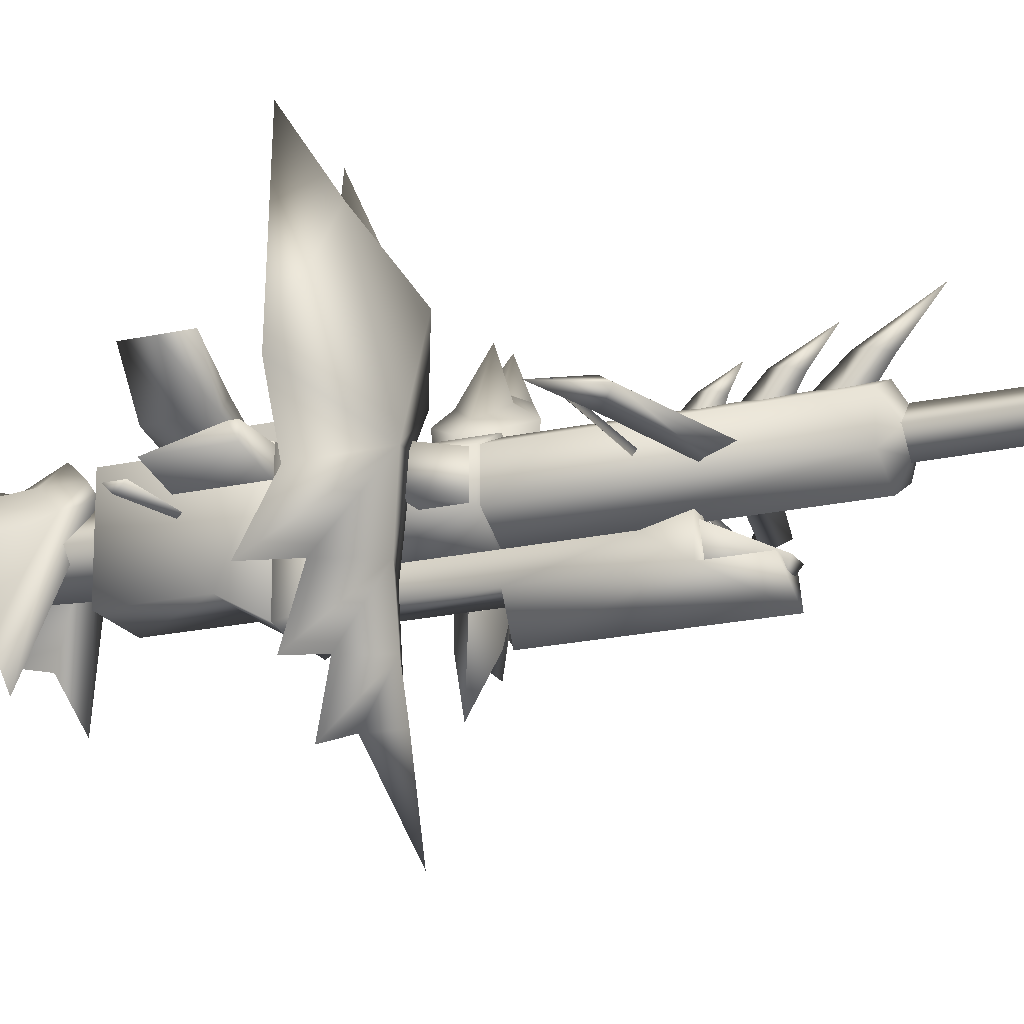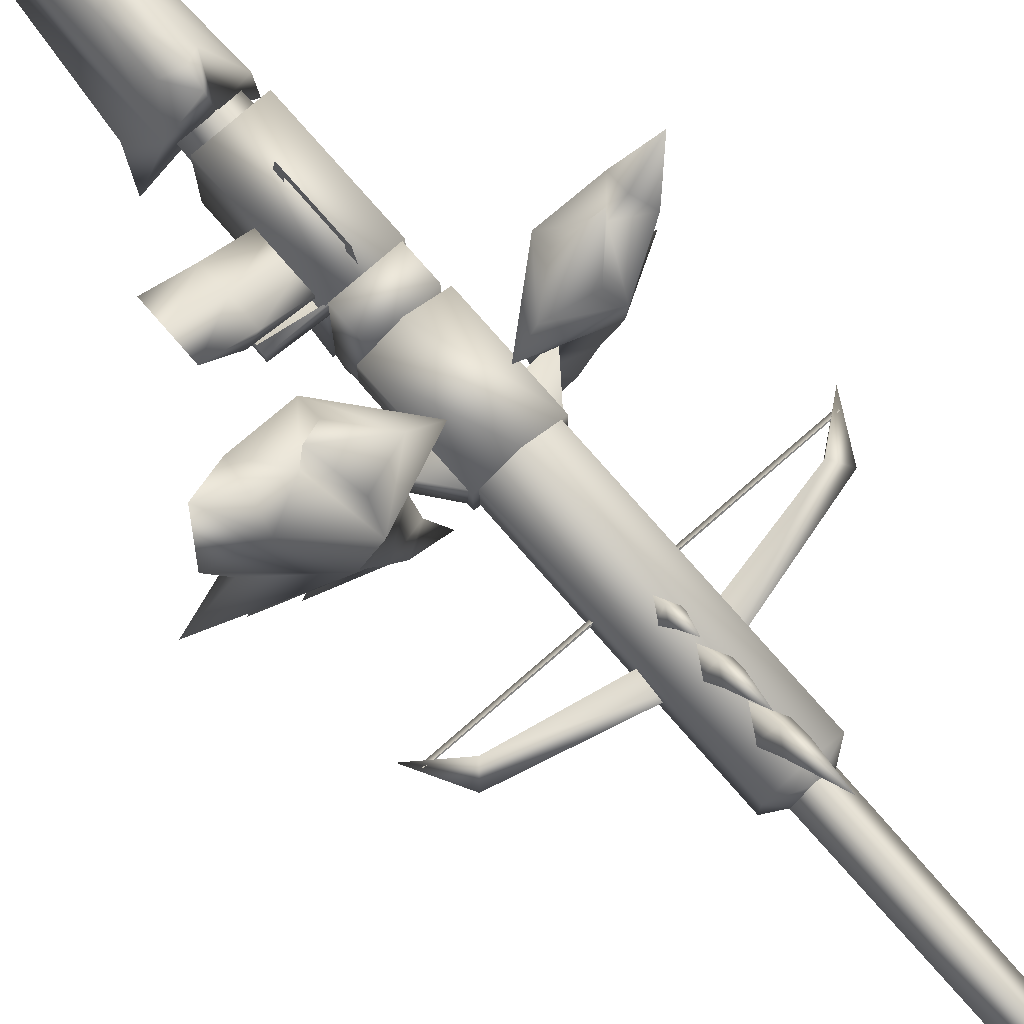
<metadata>
{"format":"obj","ext":"obj","renderer":"f3d","projection":"perspective","resolution":1024,"background":"white","views":[{"elev":-19.2,"azim":-66.7,"up":"+Y"},{"elev":76.8,"azim":-41.1,"up":"+Y"}]}
</metadata>
<code>
g mesh00
v 0 -19.65 84.8
v -34.42 -24.97 77.72
v -34.42 -19.07 77.72
v -41.66 -21.3 73.42
v 0 -21 73.42
v -41.66 -22 72.56
v 0 -22.02 72.56
v -41.66 -22.7 73.42
v 0 -23.05 73.42
v 0 -22.01 91.36
v -34.42 -19.07 77.72
v -37.66 -22.02 81.57
v -44.08 -22.03 69.96
v 0 -24.36 84.8
v 34.42 -24.97 77.72
v 37.66 -22.02 81.57
v 41.66 -21.3 73.42
v 41.66 -22 72.56
v 41.66 -22.7 73.42
v 0 -22.01 91.36
v 34.42 -19.07 77.72
v 44.08 -22.03 69.96
v 37.66 -22.02 81.57
v 34.42 -19.07 77.72
v 0 -19.65 84.8
f 1 2 3
f 4 5 6
f 6 5 7
f 6 7 8
f 8 7 9
f 10 11 12
f 12 11 13
f 2 1 14
f 14 1 15
f 14 15 16
f 5 17 7
f 7 17 18
f 7 18 9
f 9 18 19
f 16 20 14
f 14 20 12
f 14 12 2
f 2 12 13
f 2 13 3
f 1 21 15
f 15 21 22
f 15 22 23
f 23 22 24
f 23 24 10
f 10 24 25
f 10 25 11
v 21.05 -30.74 30.25
v 34.16 -40.74 33.04
v 26.25 -41.64 34.43
v 0 -17.68 113.7
v 4.249 -21.54 116.8
v 4.249 -21.54 113.7
v -4.756 -32.62 72.18
v -4.756 -38.63 80.9
v -4.756 -30.44 80.9
v 0 -47.29 96.14
v 4.756 -38.63 80.9
v 4.754 -38.63 93.7
v 31.91 -32.05 33.43
v 23.53 -18.88 27.52
v 42.24 -32.57 31.61
v 31.91 -32.05 33.43
v 23.53 -18.88 27.52
v 31.91 -32.05 33.43
v 21.05 -30.74 30.25
v 26.25 -41.64 34.43
v 17.53 -40.63 32.02
v 18.88 -40.63 39.68
v 12.46 -31.15 36.86
v 9.566 -54.62 37.37
v 34.16 -40.74 33.04
v 22.79 -30.74 40.14
v 31.91 -32.05 33.43
v 37.66 -22.76 32.42
v 26.06 -18.88 41.85
v 31.91 -32.05 33.43
v 6.797 -8.964 37.86
v 10.13 -14.79 37.27
v 26.06 -18.88 41.85
v 22.79 -30.74 40.14
v 31.91 -32.05 33.43
v 41.63 18.56 31.72
v 33.38 8.697 33.17
v 35.48 6.732 37.9
v 20.74 1.645 30.42
v 12.72 -3.743 36.82
v 28.04 15.27 34.11
v 22.44 1.645 40.08
v 28.58 7.084 34.02
v 12.72 -3.743 36.82
v 24.19 -0.8589 44.05
v 22.44 1.645 40.08
v 28.58 7.084 34.02
v 0 -47.29 96.14
v 4.754 -38.63 93.7
v -4.754 -38.63 93.7
v 0 -47.29 49.7
v 4.756 -38.63 49.7
v 16.37 -17.15 37.6
v 0 -17.15 38.7
v 8.666 -17.15 47.5
v 4.249 -21.54 116.8
v 0 -25.41 116.8
v 4.249 -21.54 113.7
v 0 -25.41 113.7
v 7.332 -10.75 12.3
v 7.332 -10.75 21.04
v 7.332 -40.22 12.3
v 7.332 -38.63 21.04
v 7.332 -42.42 14.5
v 9.463 -16.86 21.04
v 9.463 -26.79 21.04
v 0 -11.89 21.04
v 0 -31.76 21.04
v -9.463 -16.86 21.04
v -9.463 -26.79 21.04
v -7.332 -40.22 12.3
v -7.332 -10.75 12.3
v 7.332 -40.22 12.3
v 7.332 -10.75 12.3
v -7.332 -40.22 12.3
v 7.332 -40.22 12.3
v -7.332 -42.42 14.5
v 7.332 -42.42 14.5
v 7.332 -42.42 14.5
v 7.332 -38.63 21.04
v -7.332 -42.42 14.5
v -7.332 -38.63 21.04
v -7.332 -38.63 21.04
v 7.332 -38.63 21.04
v -7.332 -10.75 21.04
v 7.332 -10.75 21.04
v -7.332 -10.75 12.3
v 7.332 -10.75 12.3
v -9.463 -16.86 47.67
v -9.463 -26.79 47.67
v 0 -11.89 47.67
v 0 -31.76 47.67
v 9.463 -16.86 47.67
v 9.463 -26.79 47.67
v 0 -26.24 38.7
v 16.37 -26.24 37.6
v 8.666 -26.24 47.5
v 2.708 -31.29 80.8
v 2.708 -38.79 95.42
v 0 -36.86 77.94
v 0 -44.36 92.57
v 4.756 -38.63 80.9
v -4.756 -38.63 80.9
v 4.754 -38.63 93.7
v -4.754 -38.63 93.7
v 0 -17.68 116.8
v -4.249 -21.54 113.7
v -4.249 -21.54 116.8
v -4.756 -38.63 49.7
v 4.756 -38.63 49.7
v 0 -47.29 49.7
v 0 -25.41 113.7
v 8.171 -26.39 110.8
v 4.249 -21.54 113.7
v 8.164 -16.56 110.8
v 0 -17.68 113.7
v -4.754 -38.63 21.04
v 4.754 -38.63 21.04
v -4.756 -38.63 49.7
v 4.756 -38.63 49.7
v 4.754 -32.62 21.04
v -4.754 -32.62 21.04
v 4.756 -32.62 72.18
v -4.756 -32.62 72.18
v 4.754 -38.63 21.04
v 4.754 -32.62 21.04
v 4.756 -38.63 49.7
v 4.756 -32.62 72.18
v 4.756 -38.63 80.9
v 4.756 -30.44 80.9
v 16.37 -17.15 37.6
v 8.666 -17.15 47.5
v 16.37 -26.24 37.6
v 8.666 -26.24 47.5
v 4.756 -38.63 80.9
v 4.756 -30.44 80.9
v -4.756 -38.63 80.9
v -4.756 -30.44 80.9
v -4.756 -30.44 80.9
v 4.756 -30.44 80.9
v -4.756 -32.62 72.18
v 4.756 -32.62 72.18
v -4.754 -38.63 93.7
v -4.756 -38.63 80.9
v -4.756 -38.63 49.7
v -4.754 -32.62 21.04
v -4.754 -38.63 21.04
v 0 -36.86 77.94
v -2.708 -31.29 80.8
v -2.708 -38.79 95.42
v 0 -44.36 92.57
v 2.708 -38.79 95.42
v -2.708 -38.79 95.42
v 2.708 -31.29 80.8
v -2.708 -31.29 80.8
v -7.332 -10.75 21.04
v -7.332 -10.75 12.3
v -7.332 -38.63 21.04
v -7.332 -40.22 12.3
v -7.332 -42.42 14.5
v 0 -17.68 116.8
v -4.249 -21.54 116.8
v -4.249 -21.54 113.7
v 16.37 -17.15 37.6
v 16.37 -26.24 37.6
v 0 -17.15 38.7
v 0 -26.24 38.7
v -4.756 -38.63 49.7
v 0 -7.104 104.6
v 0 1.596 120
v 2.498 -7.975 108.6
v 0 -7.104 104.6
v 2.498 -7.975 108.6
v 3.497 -15.33 103.3
v 0 -8.584 111.7
v 0 -12.97 108.6
v -3.497 -15.33 103.3
v 0 -12.97 98.03
v -2.498 -7.975 108.6
v -2.498 -7.975 108.6
v 0 -8.584 111.7
v 0 -8.037 91.38
v 0 -2.185 103
v 2.115 -8.789 94.91
v 0 -8.037 91.38
v 2.115 -8.789 94.91
v 2.957 -15.05 91.07
v 0 -9.371 97.58
v 0 -13.05 95.56
v -2.957 -15.05 91.07
v 0 -13.05 86.58
v -2.115 -8.789 94.91
v -2.115 -8.789 94.91
v 0 -9.371 97.58
v 0 -10.16 79.85
v 0 -6.212 87.5
v 1.752 -10.73 82.71
v 0 -10.16 79.85
v 1.752 -10.73 82.71
v 2.453 -14.66 80.71
v 0 -11.15 85
v 0 -13.01 84.44
v -2.453 -14.66 80.71
v 0 -13.01 76.98
v -1.752 -10.73 82.71
v -1.752 -10.73 82.71
v 0 -11.15 85
v 37.66 -22.76 32.42
v 42.24 -11.49 31.61
v 33.74 6.732 28.01
v 21.02 -0.8589 26.09
v 20.74 1.645 30.42
v -8.164 -16.56 47.67
v -8.171 -26.39 47.67
v -8.171 -26.39 110.8
v 0 -30.99 47.67
v 0 -30.99 110.8
v 8.171 -26.39 47.67
v 8.171 -26.39 110.8
v 8.164 -16.56 110.8
v -8.164 -16.56 110.8
v 0 -12.66 110.8
v 0 -12.66 47.67
v 8.164 -16.56 47.67
v 0 -12.66 110.8
v -8.164 -16.56 110.8
v -4.249 -21.54 113.7
v -8.171 -26.39 110.8
v 0 -30.99 110.8
v 12.46 -31.15 36.86
v 0 -31.76 47.67
v 9.463 -26.79 21.04
v 9.463 -26.79 47.67
v 9.463 -16.86 21.04
v 9.463 -16.86 47.67
v 0 -11.89 21.04
v 0 -11.89 47.67
v -9.463 -16.86 21.04
v -9.463 -16.86 47.67
v -9.463 -26.79 21.04
v -9.463 -26.79 47.67
v 0 -31.76 21.04
f 26 27 28
f 29 30 31
f 32 33 34
f 35 36 37
f 27 26 38
f 39 40 41
f 42 43 44
f 44 45 46
f 47 48 49
f 28 50 51
f 51 50 52
f 39 53 40
f 40 53 54
f 40 54 55
f 56 57 58
f 58 57 59
f 58 59 60
f 61 62 63
f 64 65 66
f 65 67 66
f 66 67 68
f 66 68 64
f 69 70 71
f 71 70 72
f 73 74 75
f 36 76 77
f 78 79 80
f 81 82 83
f 83 82 84
f 85 86 87
f 87 86 88
f 87 88 89
f 90 91 92
f 92 91 93
f 92 93 94
f 94 93 95
f 96 97 98
f 98 97 99
f 100 101 102
f 102 101 103
f 104 105 106
f 106 105 107
f 108 109 110
f 110 109 111
f 110 111 112
f 112 111 113
f 114 115 116
f 116 115 117
f 116 117 118
f 118 117 119
f 120 121 122
f 123 124 125
f 125 124 126
f 127 128 129
f 129 128 130
f 30 29 131
f 131 29 132
f 131 132 133
f 134 135 136
f 137 138 139
f 139 138 140
f 139 140 141
f 142 143 144
f 144 143 145
f 146 147 148
f 148 147 149
f 150 151 152
f 152 151 153
f 152 153 154
f 154 153 155
f 156 157 158
f 158 157 159
f 160 161 162
f 162 161 163
f 164 165 166
f 166 165 167
f 168 169 35
f 33 32 170
f 170 32 171
f 170 171 172
f 173 126 174
f 174 126 175
f 176 177 178
f 178 177 179
f 178 179 180
f 181 182 183
f 183 182 184
f 183 184 185
f 81 186 82
f 82 186 187
f 82 187 84
f 84 187 188
f 189 190 191
f 191 190 192
f 36 35 76
f 76 35 169
f 76 169 193
f 194 195 196
f 197 198 199
f 199 198 200
f 199 200 201
f 201 200 202
f 199 203 197
f 197 203 202
f 197 202 204
f 204 202 200
f 194 205 195
f 195 205 206
f 195 206 196
f 207 208 209
f 210 211 212
f 212 211 213
f 212 213 214
f 214 213 215
f 212 216 210
f 210 216 215
f 210 215 217
f 217 215 213
f 207 218 208
f 208 218 219
f 208 219 209
f 220 221 222
f 223 224 225
f 225 224 226
f 225 226 227
f 227 226 228
f 225 229 223
f 223 229 228
f 223 228 230
f 230 228 226
f 220 231 221
f 221 231 232
f 221 232 222
f 58 233 234
f 234 233 42
f 234 42 235
f 235 42 236
f 235 236 72
f 72 236 237
f 238 239 240
f 240 239 241
f 240 241 242
f 242 241 243
f 242 243 244
f 244 243 245
f 240 246 238
f 238 246 247
f 238 247 248
f 248 247 245
f 248 245 249
f 249 245 243
f 140 250 141
f 141 250 251
f 141 251 252
f 252 251 253
f 252 253 137
f 137 253 254
f 137 254 138
f 70 63 72
f 72 63 62
f 72 62 235
f 235 62 61
f 235 61 234
f 234 61 63
f 234 63 58
f 58 63 70
f 58 70 56
f 56 70 69
f 57 48 59
f 59 48 47
f 59 47 45
f 45 47 49
f 45 49 46
f 46 49 255
f 46 255 44
f 44 255 57
f 44 57 42
f 42 57 56
f 42 56 236
f 236 56 69
f 236 69 237
f 256 257 258
f 258 257 259
f 258 259 260
f 260 259 261
f 260 261 262
f 262 261 263
f 262 263 264
f 264 263 265
f 264 265 266
f 266 265 267
f 266 267 256
f 256 267 257
v 0 -13.09 -22.53
v 10.65 -37.53 -35.76
v 12.66 -48.65 -30.09
v 0 -14.75 -88.82
v -7.659 -28.15 -88.82
v -6.075 -17.22 -88.82
v -19.58 -14.82 12.33
v -19.58 -11.11 10.21
v -19.58 -14.82 -5.222
v 0 -14.54 -46.84
v 6.729 -22.48 -18.95
v 5.87 -21.97 -46.84
v 0 -28.97 -46.84
v -6.729 -22.48 -18.95
v -5.87 -21.97 -46.84
v -26.57 -23.23 -5.295
v 6.53 -19.95 -3.424
v -26.57 -21.04 -3.094
v -0.009967 -14.47 7.912
v -0.009967 -14.47 11.2
v -0.09967 -7.268 7.912
v 0 -4.365 9.557
v -0.009967 -14.47 -9.673
v -0.009967 -14.47 -6.39
v 0 -4.365 -8.028
v -0.09967 -7.268 -6.39
v -0.09967 -7.268 -6.39
v -0.09967 -7.268 7.912
v 0 -4.365 -8.028
v 0 -4.365 9.557
v 0 -4.365 -8.028
v 0 -4.365 9.557
v 0.09967 -7.268 -6.39
v 0.09967 -7.268 7.912
v 0.09967 -7.268 7.912
v 0 -4.365 9.557
v -0.009967 -14.47 7.912
v -0.009967 -14.47 11.2
v 0 -4.365 -8.028
v 0.09967 -7.268 -6.39
v -0.009967 -14.47 -9.673
v -0.009967 -14.47 -6.39
v -1.854 -14.58 2.911
v -1.854 -14.58 -4.036
v -18.32 -6.367 2.911
v -18.32 -6.367 -4.036
v -29.51 0.5918 2.911
v -29.51 0.5918 -4.036
v 8.241 -29.28 -74.1
v 8.708 -17.38 -24.89
v 10.65 -37.53 -35.76
v -29.51 0.5918 9.863
v -18.32 -6.367 9.863
v -1.854 -14.58 9.863
v -19.58 -14.82 12.33
v -5.651 -17.68 12.33
v -19.58 -11.11 12.33
v -5.651 -11.11 12.33
v -5.651 -17.68 12.33
v -19.58 -14.82 12.33
v -5.651 -17.68 -5.222
v -19.58 -14.82 -5.222
v -4.968 -25.6 -93.63
v 4.968 -25.6 -93.63
v 4.968 -25.6 -88.52
v -4.968 -25.6 -93.63
v -4.968 -17.73 -93.63
v 4.968 -25.6 -93.63
v 4.968 -17.73 -93.63
v 3.606 -28.82 -79.89
v -3.606 -28.82 -79.89
v 0 -38.83 -83.95
v 0 -38.83 -83.95
v 0 -28.09 -87.78
v 3.606 -28.82 -79.89
v -7.9 -34.49 -18.85
v -7.9 -10.75 -18.85
v 7.9 -34.49 -18.85
v 7.9 -10.75 -18.85
v -7.9 -10.75 -18.85
v -7.9 -10.75 12.3
v 7.9 -10.75 -18.85
v 7.9 -10.75 12.3
v 7.9 -40.22 12.3
v -7.9 -40.22 12.3
v 7.9 -34.49 2.397
v -7.9 -34.49 2.397
v 7.9 -34.49 -18.85
v -7.9 -34.49 -18.85
v -5.01 -21.45 -74.73
v -5.01 -25.28 -74.73
v -5.87 -21.97 -46.84
v 7.9 -40.22 12.3
v 7.9 -10.75 12.3
v -7.9 -40.22 12.3
v -7.9 -10.75 12.3
v 7.9 -34.49 -18.85
v 7.9 -10.75 -18.85
v 7.9 -34.49 2.397
v 7.9 -10.75 12.3
v 7.9 -40.22 12.3
v 4.125 -40.1 16.53
v 0 -37.71 9.936
v 0 -33.5 12.14
v -4.125 -40.1 16.53
v -3.606 -28.82 -79.89
v 0 -28.09 -87.78
v 5.01 -25.28 -74.73
v 5.87 -21.97 -46.84
v 0 -27.49 -74.73
v -5.01 -25.28 -74.73
v 4.349 -23.15 -92.03
v 3.781 -20.28 -92.54
v 8.483 -9.745 -87.58
v 5.161 -12.24 -88.75
v -8.483 -9.745 -87.58
v -5.161 -12.24 -88.75
v -4.349 -23.15 -92.03
v -3.781 -20.28 -92.54
v 5.161 -12.24 -88.75
v -8.483 -9.745 -87.58
v -5.161 -12.24 -88.75
v -8.241 -29.28 -74.1
v 8.241 -29.28 -74.1
v 0 -14.95 -74.16
v 0 -12.24 -52.63
v 0 -14.75 -88.82
v -6.075 -17.22 -88.82
v -12.66 -48.65 -30.09
v -8.708 -17.38 -24.89
v -10.65 -37.53 -35.76
v -10.65 -37.53 -35.76
v -8.241 -29.28 -74.1
v 0 -14.95 -74.16
v 4.968 -25.6 -93.63
v 4.968 -17.73 -93.63
v 4.968 -25.6 -88.52
v 4.968 -17.73 -88.52
v 0 -28.19 -88.82
v 6.075 -17.22 -88.82
v 7.659 -28.15 -88.82
v -19.58 -11.11 12.33
v -7.659 -28.15 -88.82
v 0 -28.19 -88.82
v -7.9 -40.22 12.3
v -7.9 -10.75 12.3
v -7.9 -34.49 2.397
v -7.9 -10.75 -18.85
v -7.9 -34.49 -18.85
v 0 -14.54 -18.95
v -5.87 -21.97 -46.84
v -6.729 -22.48 -18.95
v 5.87 -21.97 -46.84
v 5.01 -25.28 -74.73
v 5.01 -21.45 -74.73
v 0 -30.46 -18.95
v 6.729 -22.48 -18.95
v -26.57 -21.04 -7.496
v -26.57 -23.23 -5.295
v -26.57 -21.04 -3.094
v -5.651 -11.11 12.33
v -19.58 -11.11 10.21
v -19.58 -11.11 12.33
v 0 -18.79 -97.04
v -2.694 -23.58 -97.04
v 0 -21.56 -37.63
v 2.694 -23.58 -97.04
v -2.694 -23.58 -97.04
v 0 -18.79 -97.04
v 2.694 -23.58 -97.04
v -26.57 -21.04 -7.496
v -26.57 -21.04 -3.094
v 6.53 -19.95 -3.424
v -18.32 -6.367 9.863
v -21.23 -10.5 9.863
v -1.854 -14.58 9.863
v -21.23 -10.5 2.911
v -1.854 -14.58 2.911
v -21.23 -10.5 -4.036
v -1.854 -14.58 -4.036
v -29.51 0.5918 9.863
v -29.51 0.5918 2.911
v -29.51 0.5918 -4.036
v -18.32 -6.367 -4.036
v -4.968 -25.6 -88.52
v -4.968 -17.73 -88.52
v -4.968 -17.73 -93.63
v 4.968 -17.73 -88.52
v 0 -8.232 -45.89
v -3.869 -12.12 -45.8
v 0 -5.87 -28.53
v 0 -9.595 -24.89
v 4.075 -11.1 -31.51
v -4.075 -11.1 -31.51
v 0 -10.19 -37.57
v 3.869 -12.12 -45.8
v 6.075 -17.22 -88.82
v 7.659 -28.15 -88.82
f 268 269 270
f 271 272 273
f 274 275 276
f 277 278 279
f 280 281 282
f 283 284 285
f 286 287 288
f 288 287 289
f 290 291 292
f 292 291 293
f 294 295 296
f 296 295 297
f 298 299 300
f 300 299 301
f 302 303 304
f 304 303 305
f 306 307 308
f 308 307 309
f 310 311 312
f 312 311 313
f 312 313 314
f 314 313 315
f 316 317 318
f 314 319 312
f 312 319 320
f 312 320 310
f 310 320 321
f 322 323 324
f 324 323 325
f 326 327 328
f 328 327 329
f 330 331 332
f 333 334 335
f 335 334 336
f 337 338 339
f 340 341 342
f 343 344 345
f 345 344 346
f 347 348 349
f 349 348 350
f 351 352 353
f 353 352 354
f 353 354 355
f 355 354 356
f 357 358 359
f 360 361 362
f 362 361 363
f 364 365 366
f 366 365 367
f 366 367 368
f 369 370 371
f 371 370 372
f 371 372 369
f 369 372 370
f 373 374 340
f 375 376 377
f 377 376 280
f 377 280 378
f 378 280 282
f 379 380 381
f 381 380 382
f 383 384 385
f 385 384 386
f 381 387 388
f 388 387 389
f 390 391 392
f 393 394 395
f 396 397 398
f 269 268 316
f 399 400 268
f 268 400 401
f 268 401 316
f 402 403 404
f 404 403 405
f 272 271 406
f 406 271 407
f 406 407 408
f 275 274 409
f 395 410 400
f 400 410 411
f 400 411 316
f 412 413 414
f 414 413 415
f 414 415 416
f 278 277 417
f 417 277 418
f 417 418 419
f 420 421 422
f 281 280 423
f 423 280 376
f 423 376 424
f 425 426 427
f 428 429 430
f 431 432 433
f 433 432 434
f 433 434 431
f 435 436 437
f 284 283 438
f 439 440 438
f 441 442 443
f 443 442 444
f 443 444 445
f 445 444 446
f 445 446 447
f 441 448 442
f 442 448 449
f 442 449 444
f 444 449 450
f 444 450 446
f 446 450 451
f 446 451 447
f 332 452 330
f 330 452 453
f 330 453 454
f 454 453 455
f 454 455 336
f 456 393 457
f 457 393 395
f 457 395 397
f 397 395 400
f 397 400 398
f 458 459 460
f 460 459 268
f 460 268 317
f 317 268 270
f 317 270 318
f 397 461 457
f 457 461 462
f 457 462 456
f 456 462 463
f 456 463 393
f 393 463 464
f 393 464 394
f 411 465 316
f 316 465 464
f 316 464 317
f 317 464 463
f 317 463 460
f 460 463 462
f 460 462 458
f 458 462 461
f 458 461 459
f 459 461 397
f 459 397 268
f 268 397 396
f 268 396 399
v 0 -10.35 194.5
v -0.008306 -19.34 188.3
v 0 -19.34 190.1
v 4.259 -21.54 200.4
v 0 -17.28 200.4
v 0 -25.8 200.4
v -4.259 -21.54 200.4
v -0.008306 -8.607 193.5
v 0 -10.35 196.6
v -0.008306 -8.607 198.2
v 0 -19.34 196.6
v -0.008306 -19.34 198.2
v 4.558 -21.54 143.4
v 0 -25.8 200.4
v 0 -26.1 143.4
v -4.259 -21.54 200.4
v -4.558 -21.54 143.4
v 0 -17.28 200.4
v 0 -16.98 143.4
v 4.259 -21.54 200.4
v 4.558 -21.54 143.4
v 0 -16.83 113.5
v 0 -16.98 143.4
v -4.713 -21.54 113.5
v -4.558 -21.54 143.4
v 0 -26.25 113.5
v 0 -26.1 143.4
v 4.713 -21.54 113.5
f 466 467 468
f 469 470 471
f 471 470 472
f 467 466 473
f 473 466 474
f 473 474 475
f 475 474 476
f 475 476 477
f 478 479 480
f 480 479 481
f 480 481 482
f 482 481 483
f 482 483 484
f 484 483 485
f 484 485 478
f 478 485 479
f 486 487 488
f 488 487 489
f 488 489 490
f 490 489 491
f 490 491 492
f 492 491 493
f 492 493 486
f 486 493 487
v -15.66 -63.15 31.94
v -11.34 -61.17 37.07
v -5.889 -81.82 38.03
v -36.63 -41.58 32.61
v -23.5 -39.44 27.88
v -43.19 -58.08 31.45
v -43.17 -29 31.46
v -25.99 -23.23 24.29
v -54.43 -47.15 29.47
v -25.73 -0.8215 47.32
v -39.23 12.87 39.19
v -29.48 -23.23 44.07
v -36.63 -41.58 32.61
v -25.91 -39.44 41.54
v -28.71 23.28 34.01
v -12.87 -1.995 36.8
v -21.76 3.66 28.35
v -29.83 11.15 33.81
v -24.11 3.66 41.7
v 0 -17.15 38.7
v 0 -26.24 38.7
v -16.37 -17.15 37.6
v -16.37 -26.24 37.6
v -8.666 -26.24 47.5
v -8.666 -17.15 47.5
v -16.37 -26.24 37.6
v -16.37 -17.15 37.6
v -8.666 -17.15 47.5
v -16.37 -17.15 37.6
v -16.37 -26.24 37.6
v 0 -26.24 38.7
v -8.666 -26.24 47.5
v -37.93 15.04 32.38
v -29.83 11.15 33.81
v -24.11 3.66 41.7
v -25.99 -23.23 24.29
v -36.82 12.87 25.54
v -21.35 -0.8215 22.52
v -13.46 -39.67 36.69
v -30.22 -54.58 33.74
v -19.68 -52.91 30.14
v -33.81 -69.12 33.1
v -23.5 -39.44 27.88
v -46.51 27.69 30.87
v -48.23 -13.67 30.56
v -43.17 -29 31.46
v -19.68 -52.91 30.14
v -30.22 -54.58 33.74
v -23.25 -64.88 34.97
v -21.55 -52.91 40.72
v -30.22 -54.58 33.74
v -25.91 -39.44 41.54
v -36.63 -41.58 32.61
v -29.48 -23.23 44.07
v -21.55 -52.91 40.72
v -23.25 -64.88 34.97
v -17.16 -63.15 40.4
v -21.76 3.66 28.35
v -12.87 -1.995 36.8
v -5.993 -8.971 38.01
v -10.15 -17.09 37.28
f 494 495 496
f 497 498 499
f 500 501 502
f 503 504 505
f 505 506 507
f 508 509 510
f 510 511 508
f 508 511 512
f 508 512 509
f 513 514 515
f 515 514 516
f 517 518 519
f 519 518 520
f 521 513 522
f 523 524 525
f 526 504 527
f 527 504 503
f 527 503 528
f 529 530 531
f 495 494 532
f 533 534 535
f 536 506 529
f 537 530 538
f 538 530 529
f 538 529 539
f 540 541 536
f 534 542 535
f 535 542 543
f 535 543 533
f 498 544 499
f 499 544 545
f 499 545 497
f 501 546 502
f 502 546 547
f 502 547 500
f 507 541 548
f 548 549 550
f 539 505 538
f 538 505 504
f 538 504 537
f 537 504 526
f 537 526 530
f 530 526 527
f 530 527 531
f 531 527 551
f 551 552 531
f 531 552 553
f 531 553 529
f 529 553 554
f 529 554 536
f 536 554 532
f 536 532 540
f 540 532 494
f 540 494 549
f 549 494 496
f 549 496 550
f 550 496 495
f 550 495 548
f 548 495 532
f 548 532 507
f 507 532 554
f 507 554 505
f 505 554 553
f 505 553 503
f 503 553 552
f 503 552 528

</code>
